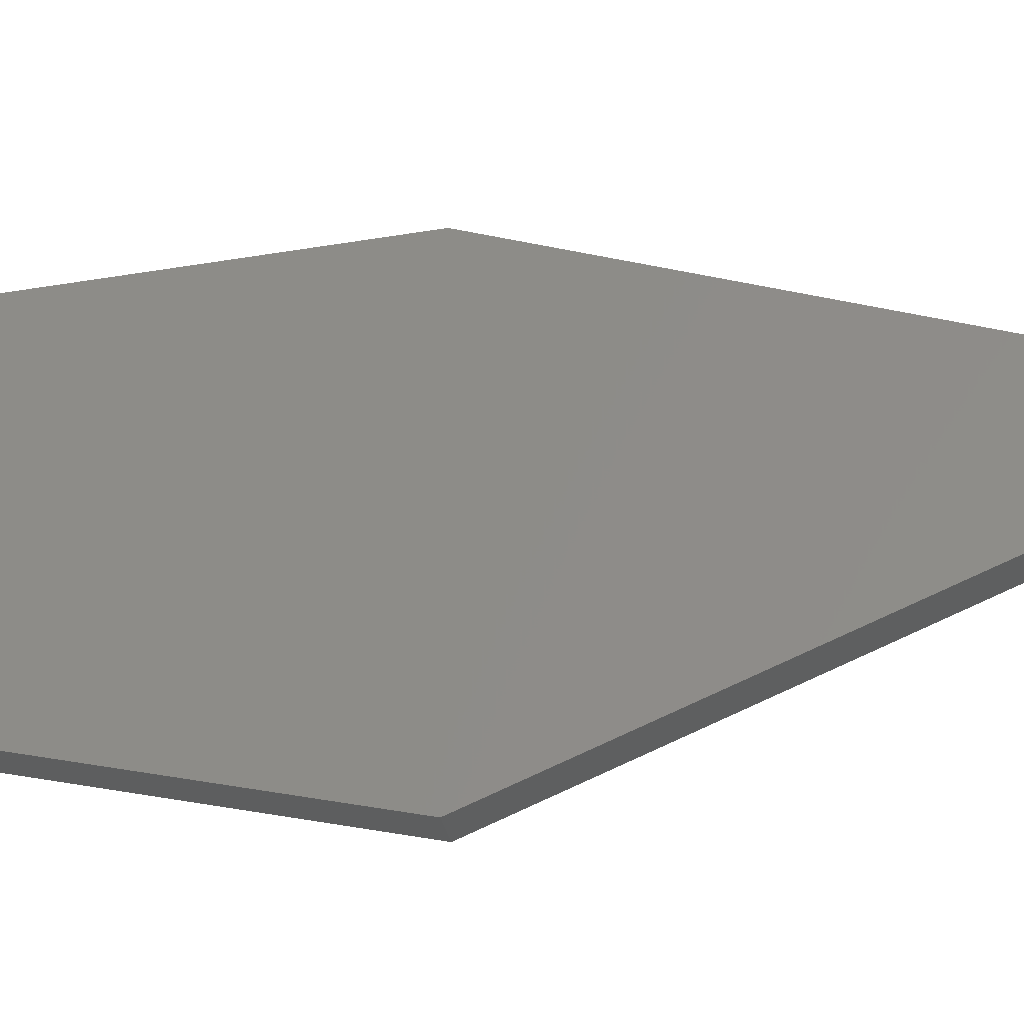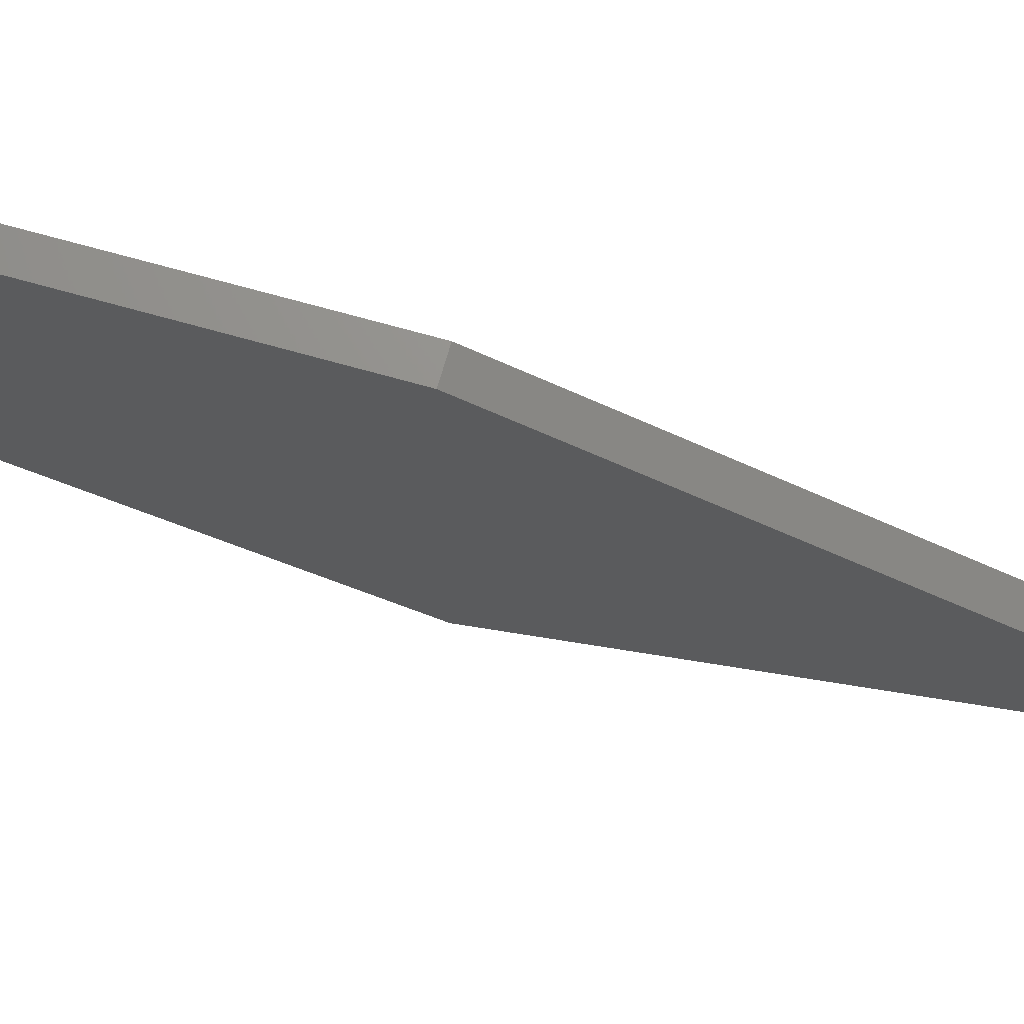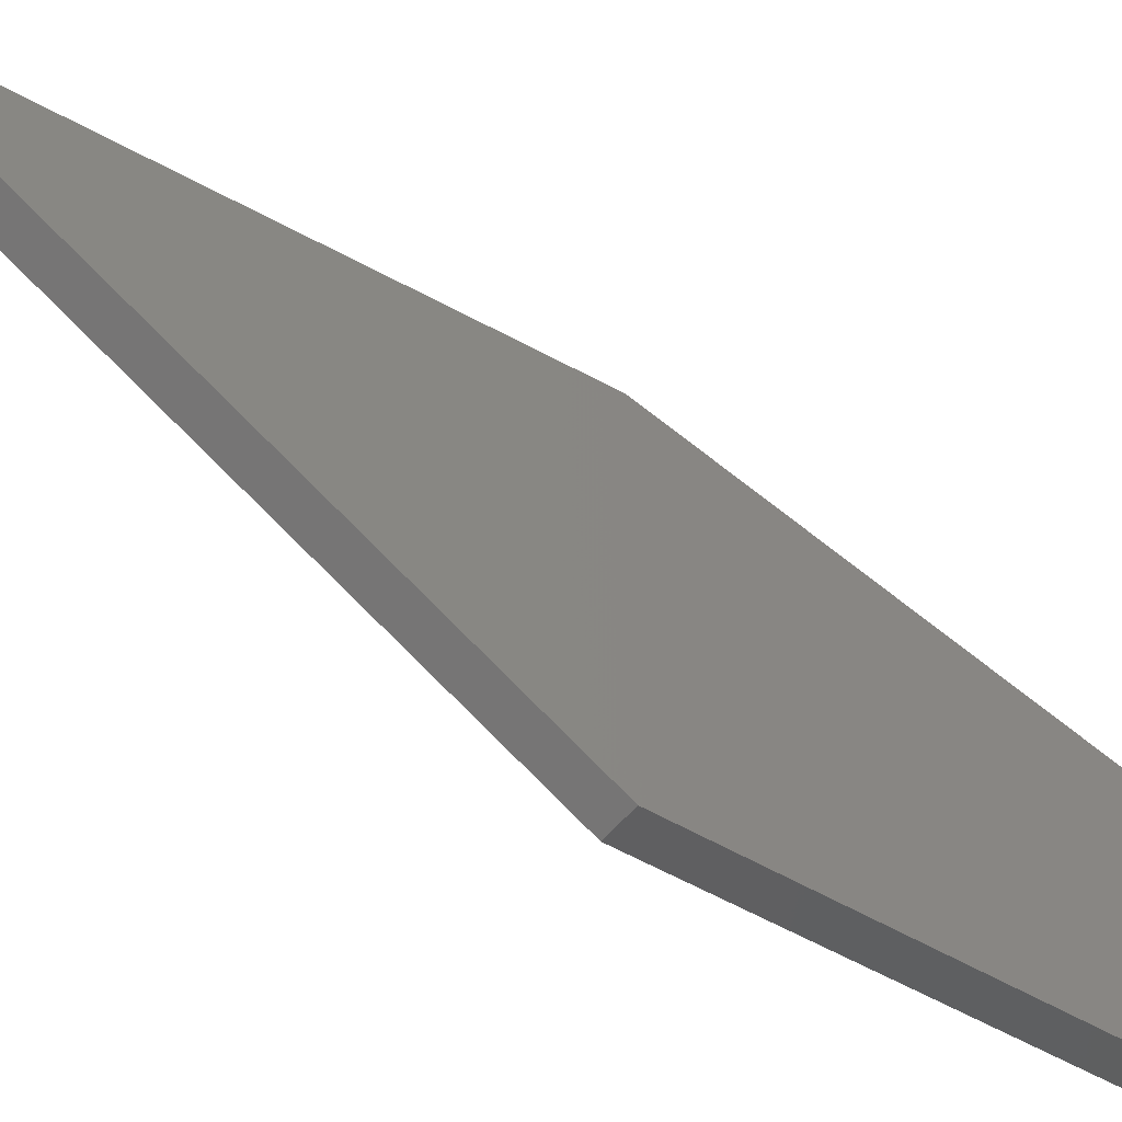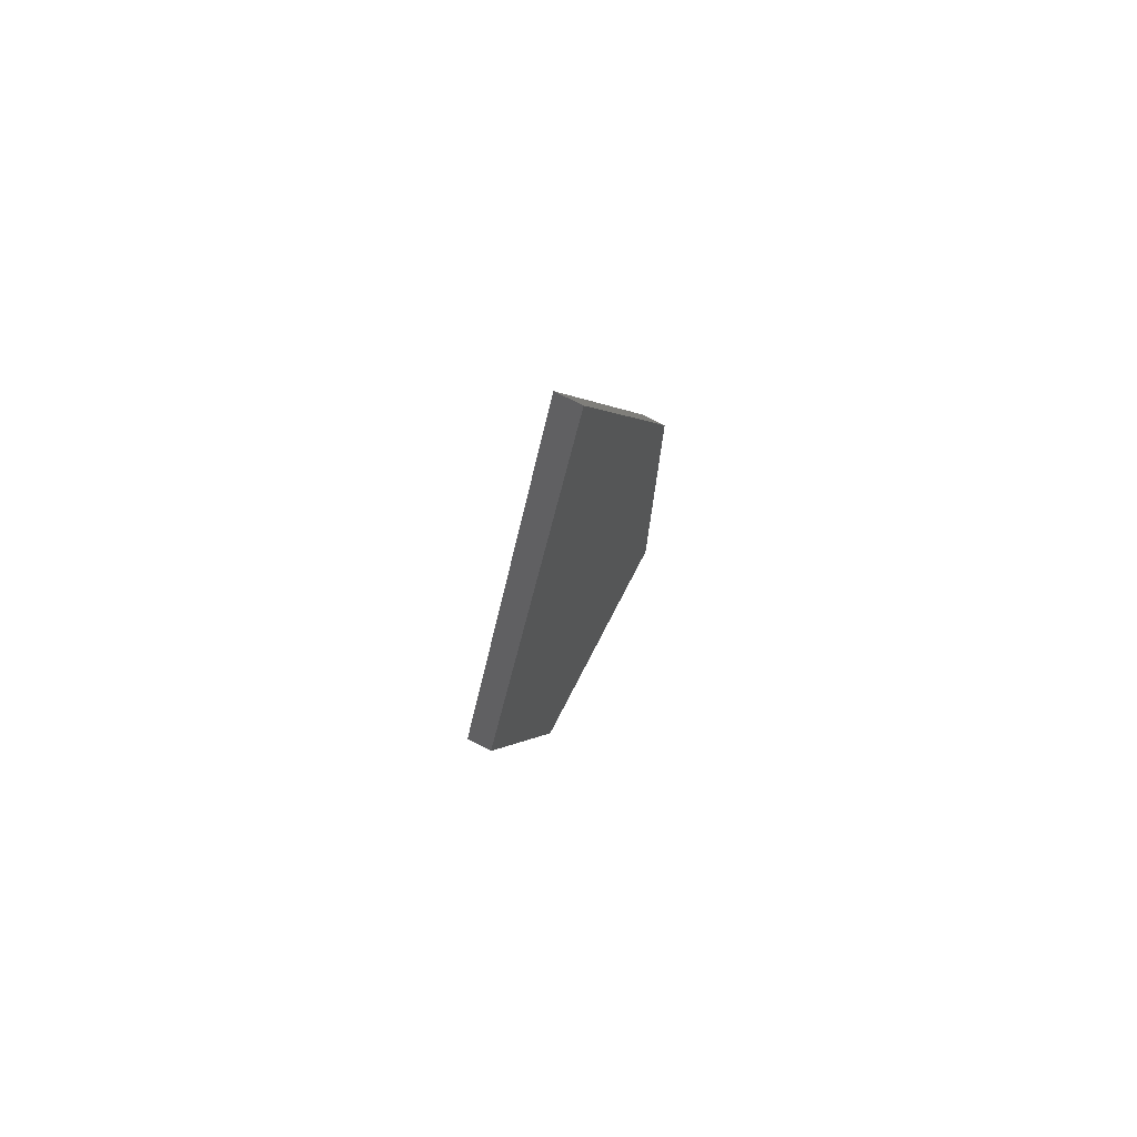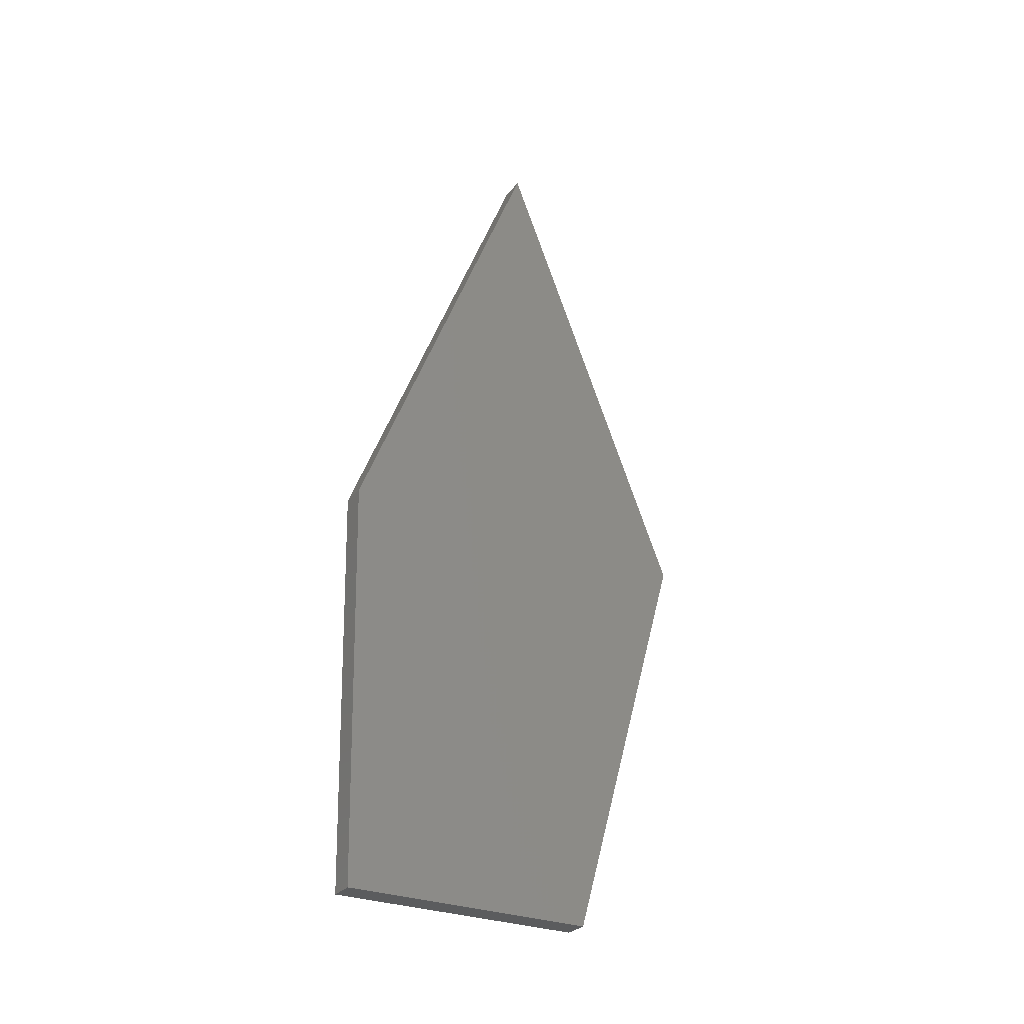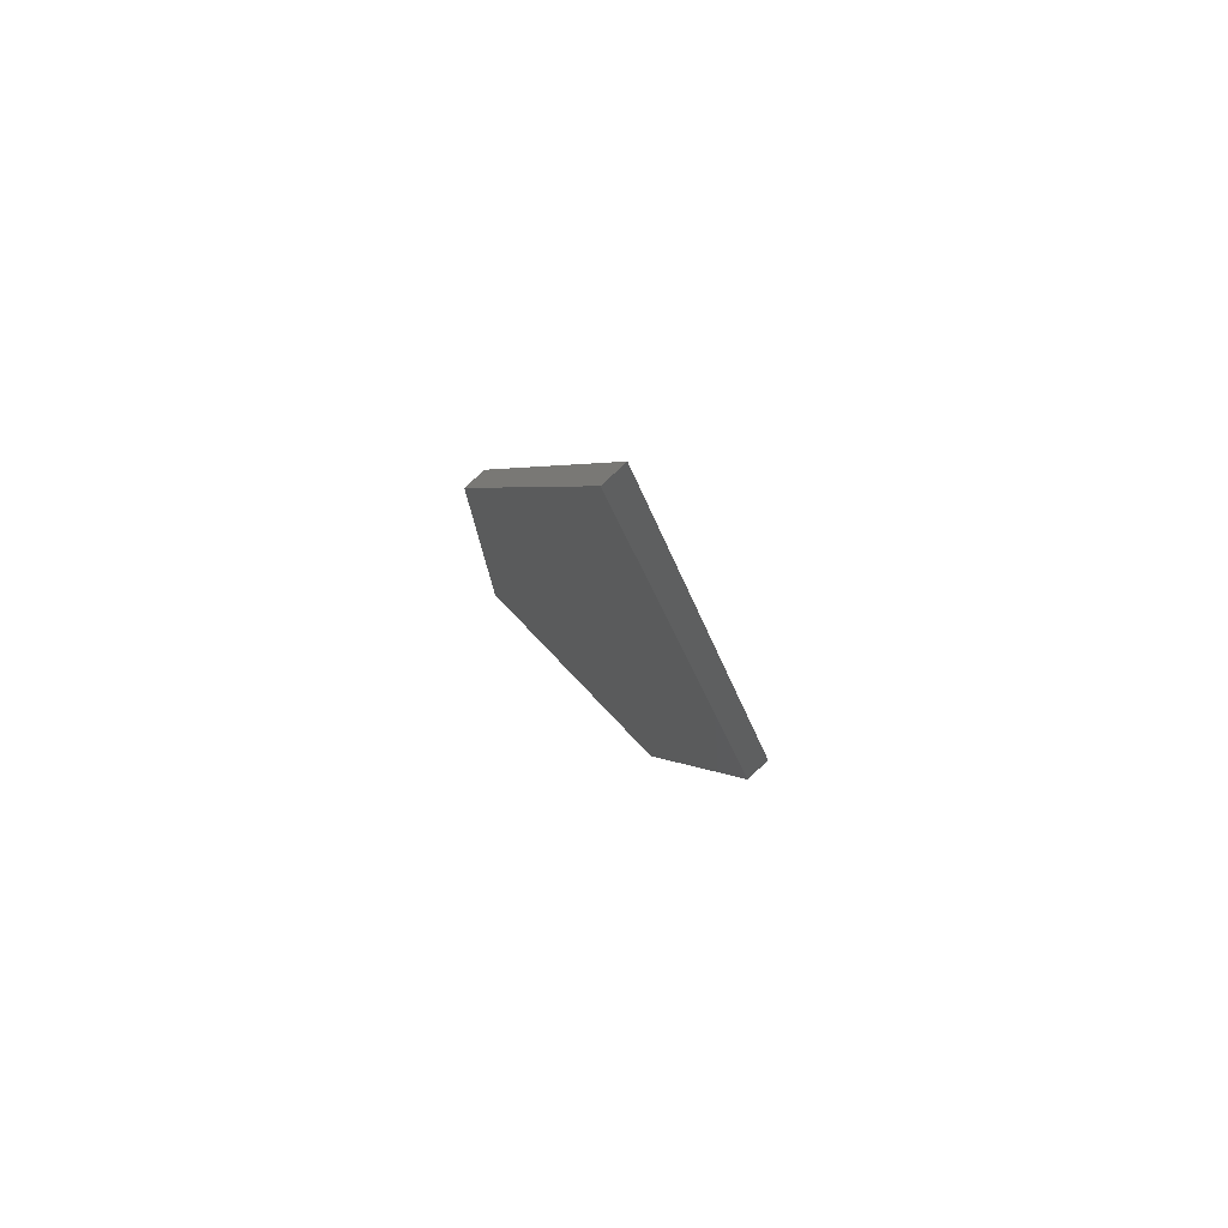
<metadata>
{"format":"stl","ext":"stl","renderer":"f3d","projection":"perspective","resolution":1024,"background":"white","views":[{"elev":-34.4,"azim":101.6,"up":"+Z"},{"elev":70.9,"azim":106.1,"up":"+Z"},{"elev":-58.6,"azim":-130.0,"up":"+Z"},{"elev":73.3,"azim":-152.8,"up":"+Y"},{"elev":-29.0,"azim":59.4,"up":"+Y"},{"elev":77.4,"azim":136.4,"up":"+Y"}]}
</metadata>
<code>
# stl→obj: 10 verts, 16 faces
v 0.1199 0.169 0.2551
v 0.1199 0.2243 0.2768
v 0.1199 0.169 0.2986
v 0.1199 0.1215 0.2976
v 0.1199 0.1215 0.2685
v 0.1169 0.1215 0.2685
v 0.1169 0.1215 0.2976
v 0.1169 0.169 0.2551
v 0.1169 0.2243 0.2768
v 0.1169 0.169 0.2986
f 1 2 3
f 1 3 4
f 1 4 5
f 6 5 4
f 6 4 7
f 1 8 9
f 1 9 2
f 1 5 6
f 1 6 8
f 10 7 4
f 10 4 3
f 10 3 2
f 10 2 9
f 10 9 8
f 10 8 6
f 10 6 7

</code>
